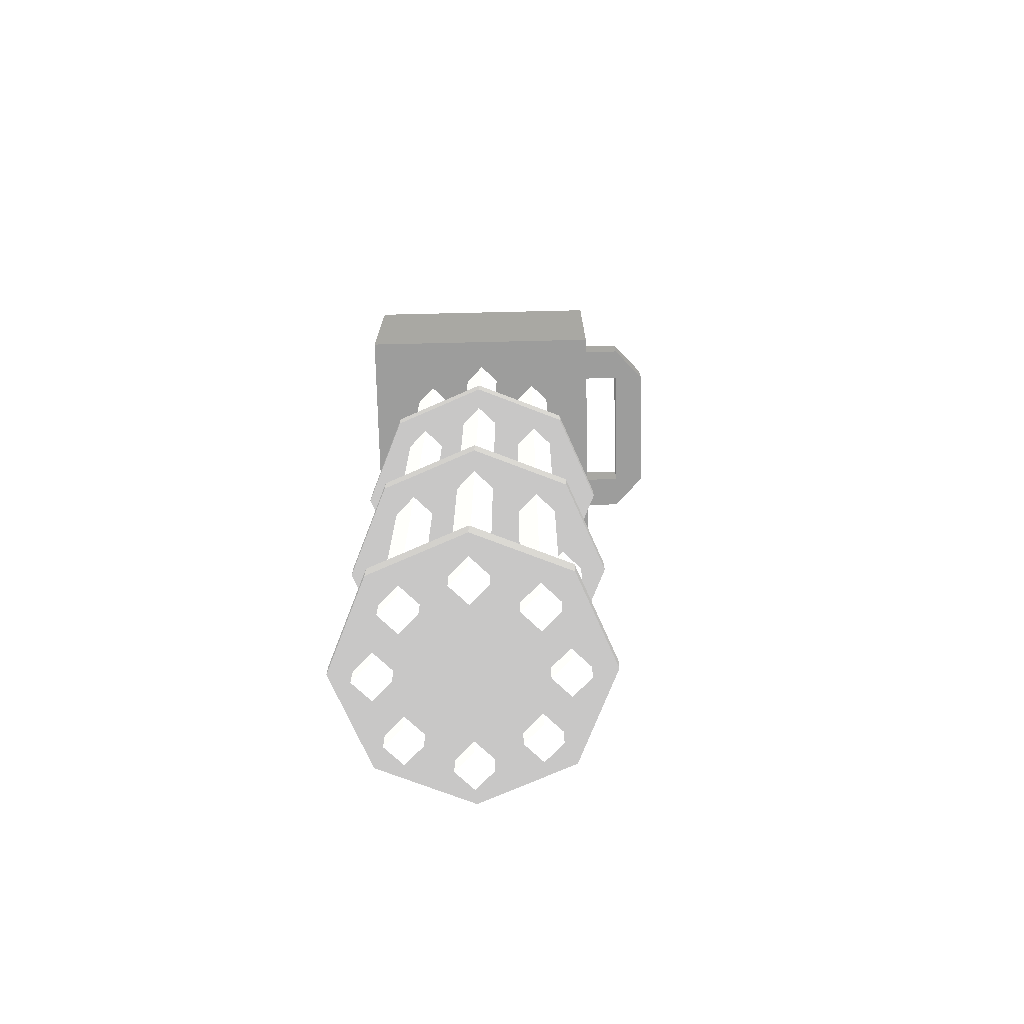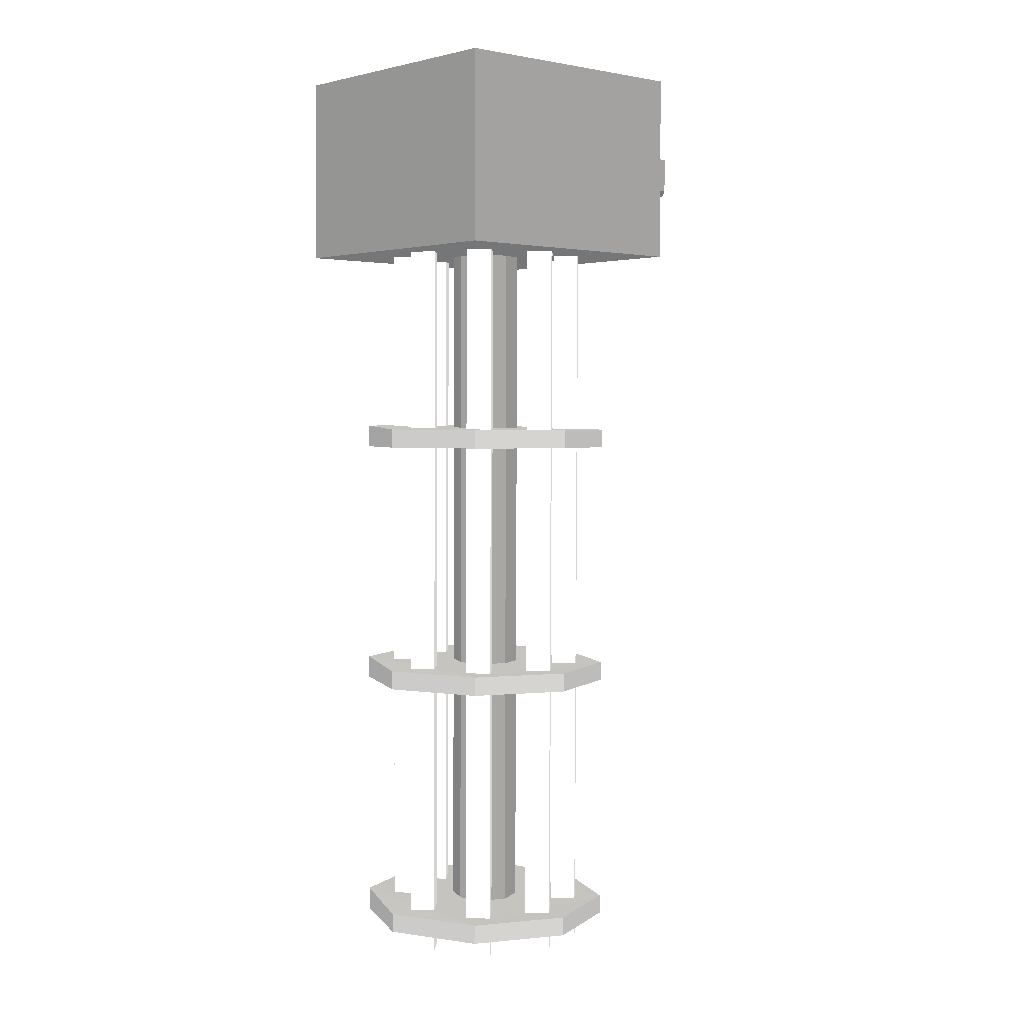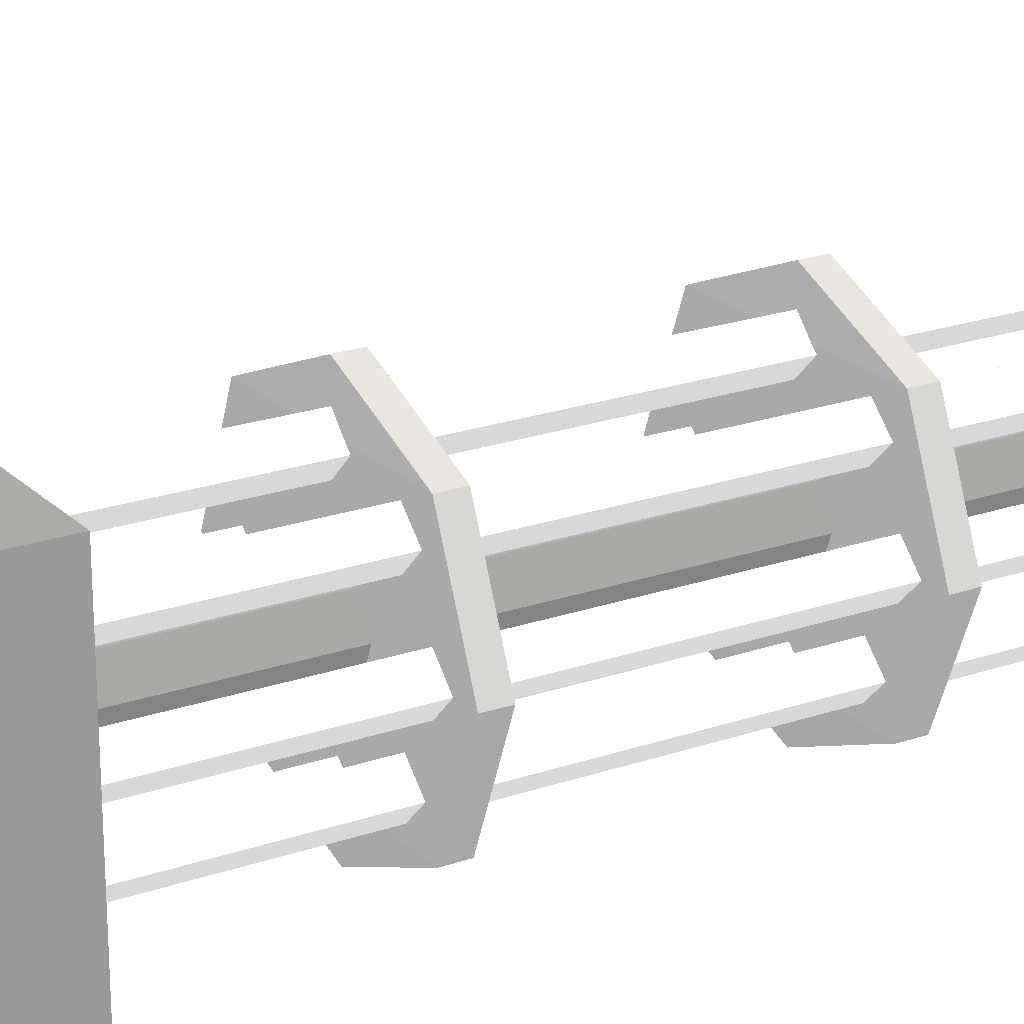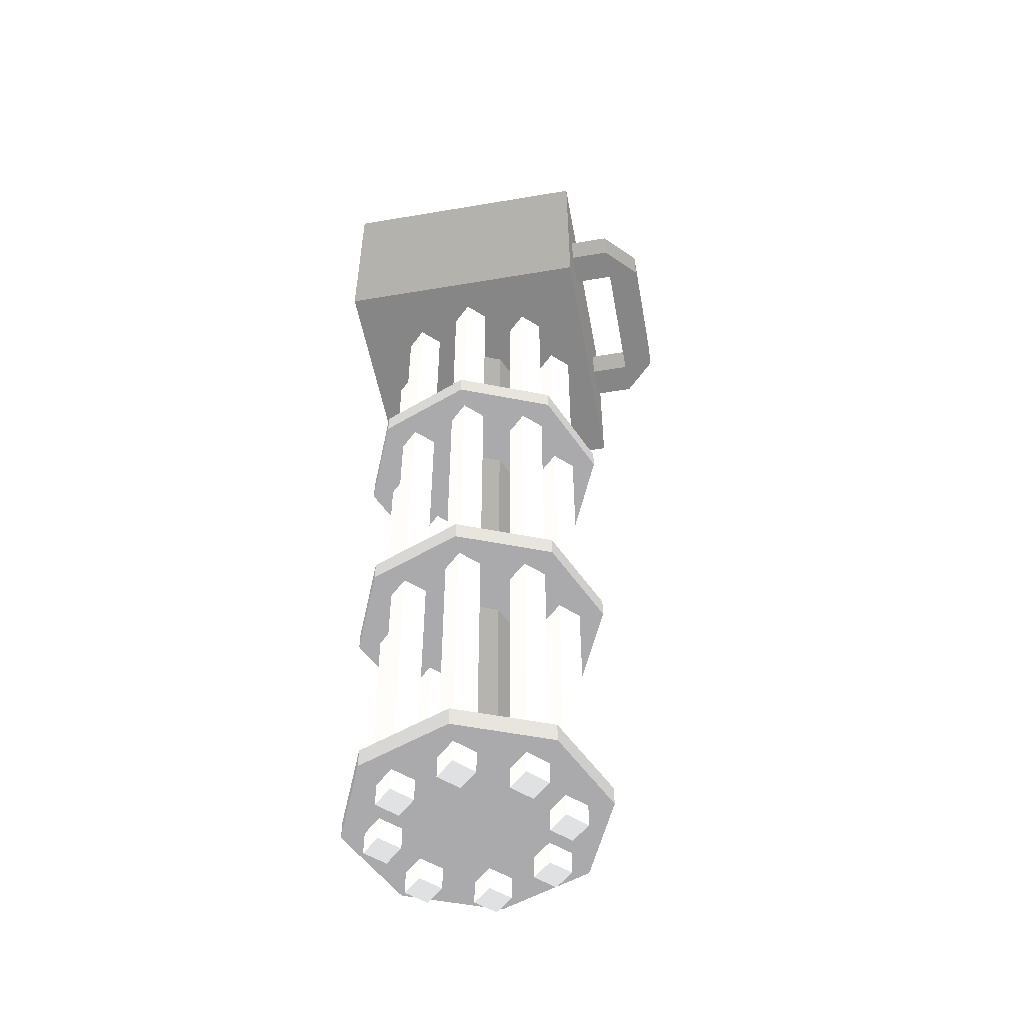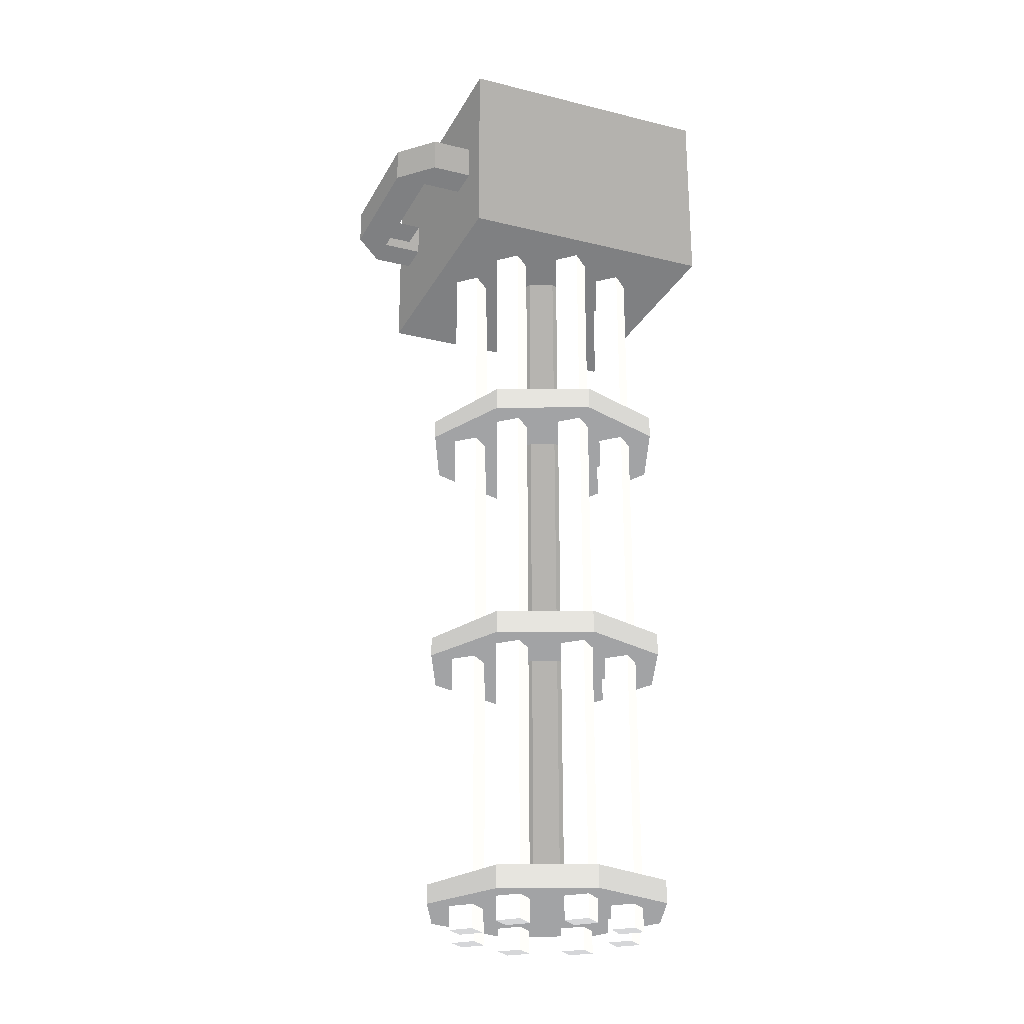
<metadata>
{"format":"obj","ext":"obj","renderer":"f3d","projection":"perspective","resolution":1024,"background":"white","views":[{"elev":-72.7,"azim":91.9,"up":"+Z"},{"elev":2.8,"azim":49.2,"up":"+Z"},{"elev":22.0,"azim":59.1,"up":"+Y"},{"elev":-51.8,"azim":100.9,"up":"+Z"},{"elev":-24.0,"azim":-111.6,"up":"+Z"}]}
</metadata>
<code>
o gunner_body.003
v -0.04605 0.04883 -0.589 0.6315 0.6315 0.6315
v -0.04917 0.04898 -1.252 0.6315 0.6315 0.6315
v -0.06192 0.0644 -0.5889 0.6315 0.6315 0.6315
v -0.06505 0.06454 -1.252 0.6315 0.6315 0.6315
v -0.07749 0.04852 -0.5888 0.6315 0.6315 0.6315
v -0.08061 0.04867 -1.252 0.6315 0.6315 0.6315
v -0.06161 0.03296 -0.5889 0.6315 0.6315 0.6315
v -0.06474 0.0331 -1.252 0.6315 0.6315 0.6315
v 0.01384 0.1099 -0.5892 0.6315 0.6315 0.6315
v 0.01072 0.1101 -1.252 0.6315 0.6315 0.6315
v 0.02941 0.1258 -0.5893 0.6315 0.6315 0.6315
v 0.02629 0.1259 -1.252 0.6315 0.6315 0.6315
v 0.01354 0.1414 -0.5892 0.6315 0.6315 0.6315
v 0.01041 0.1415 -1.252 0.6315 0.6315 0.6315
v -0.00203 0.1255 -0.5892 0.6315 0.6315 0.6315
v -0.005152 0.1256 -1.252 0.6315 0.6315 0.6315
v -0.1386 0.1084 -0.5885 0.6315 0.6315 0.6315
v -0.1417 0.1086 -1.252 0.6315 0.6315 0.6315
v -0.123 0.1243 -0.5886 0.6315 0.6315 0.6315
v -0.1261 0.1244 -1.252 0.6315 0.6315 0.6315
v -0.1389 0.1399 -0.5885 0.6315 0.6315 0.6315
v -0.142 0.14 -1.252 0.6315 0.6315 0.6315
v -0.1544 0.124 -0.5884 0.6315 0.6315 0.6315
v -0.1576 0.1241 -1.251 0.6315 0.6315 0.6315
v -0.04754 0.2012 -0.5889 0.6315 0.6315 0.6315
v -0.05067 0.2014 -1.252 0.6315 0.6315 0.6315
v -0.06342 0.2168 -0.5888 0.6315 0.6315 0.6315
v -0.06654 0.217 -1.252 0.6315 0.6315 0.6315
v -0.07898 0.2009 -0.5888 0.6315 0.6315 0.6315
v -0.08211 0.2011 -1.252 0.6315 0.6315 0.6315
v -0.06311 0.1854 -0.5889 0.6315 0.6315 0.6315
v -0.06623 0.1855 -1.252 0.6315 0.6315 0.6315
v -0.00901 0.1636 -0.5891 0.6315 0.6315 0.6315
v -0.01212 0.1637 -1.252 0.6315 0.6315 0.6315
v 0.006554 0.1795 -0.5892 0.6315 0.6315 0.6315
v 0.003446 0.1795 -1.252 0.6315 0.6315 0.6315
v -0.009321 0.1951 -0.5892 0.6315 0.6315 0.6315
v -0.01243 0.1951 -1.252 0.6315 0.6315 0.6315
v -0.02489 0.1792 -0.589 0.6315 0.6315 0.6315
v -0.02799 0.1792 -1.252 0.6315 0.6315 0.6315
v -0.116 0.08619 -0.5886 0.6315 0.6315 0.6315
v -0.1192 0.08633 -1.252 0.6315 0.6315 0.6315
v -0.1316 0.07032 -0.5886 0.6315 0.6315 0.6315
v -0.1347 0.07046 -1.252 0.6315 0.6315 0.6315
v -0.1157 0.05475 -0.5886 0.6315 0.6315 0.6315
v -0.1188 0.05489 -1.252 0.6315 0.6315 0.6315
v -0.1002 0.07062 -0.5887 0.6315 0.6315 0.6315
v -0.1033 0.07077 -1.252 0.6315 0.6315 0.6315
v -0.1012 0.1784 -0.5887 0.6315 0.6315 0.6315
v -0.1043 0.1785 -1.252 0.6315 0.6315 0.6315
v -0.1171 0.194 -0.5886 0.6315 0.6315 0.6315
v -0.1202 0.1941 -1.252 0.6315 0.6315 0.6315
v -0.1326 0.1781 -0.5885 0.6315 0.6315 0.6315
v -0.1358 0.1782 -1.252 0.6315 0.6315 0.6315
v -0.1168 0.1625 -0.5886 0.6315 0.6315 0.6315
v -0.1199 0.1627 -1.252 0.6315 0.6315 0.6315
v -0.008417 0.08736 -0.5892 0.6315 0.6315 0.6315
v -0.01124 0.08728 -1.252 0.6315 0.6315 0.6315
v -0.02397 0.07147 -0.5892 0.6315 0.6315 0.6315
v -0.02679 0.07139 -1.252 0.6315 0.6315 0.6315
v -0.008084 0.05592 -0.589 0.6315 0.6315 0.6315
v -0.01091 0.05584 -1.252 0.6315 0.6315 0.6315
v 0.007469 0.0718 -0.5891 0.6315 0.6315 0.6315
v 0.004645 0.07173 -1.252 0.6315 0.6315 0.6315
v -0.03345 0.1251 -0.5947 0.3765 0.3765 0.3765
v -0.03638 0.1253 -1.217 0.3765 0.3765 0.3765
v -0.04253 0.1465 -0.5946 0.3765 0.3765 0.3765
v -0.04546 0.1466 -1.217 0.3765 0.3765 0.3765
v -0.06404 0.1551 -0.5945 0.3765 0.3765 0.3765
v -0.06697 0.1553 -1.217 0.3765 0.3765 0.3765
v -0.08537 0.1461 -0.5944 0.3765 0.3765 0.3765
v -0.0883 0.1462 -1.217 0.3765 0.3765 0.3765
v -0.09403 0.1245 -0.5944 0.3765 0.3765 0.3765
v -0.09696 0.1247 -1.217 0.3765 0.3765 0.3765
v -0.08495 0.1032 -0.5944 0.3765 0.3765 0.3765
v -0.08788 0.1033 -1.217 0.3765 0.3765 0.3765
v -0.06344 0.09455 -0.5945 0.3765 0.3765 0.3765
v -0.06638 0.09469 -1.217 0.3765 0.3765 0.3765
v -0.04211 0.1036 -0.5946 0.3765 0.3765 0.3765
v -0.04504 0.1038 -1.217 0.3765 0.3765 0.3765
v 0.0138 0.2058 -0.7625 0.4784 0.4784 0.4784
v 0.01372 0.2058 -0.7793 0.4784 0.4784 0.4784
v -0.06618 0.238 -0.7621 0.4784 0.4784 0.4784
v -0.06626 0.238 -0.7789 0.4784 0.4784 0.4784
v -0.1455 0.2042 -0.7586 0.4784 0.4784 0.4784
v -0.1456 0.2042 -0.7785 0.4784 0.4784 0.4784
v -0.1777 0.1242 -0.7584 0.4784 0.4784 0.4784
v -0.1778 0.1242 -0.7784 0.4784 0.4784 0.4784
v -0.1439 0.04491 -0.7586 0.4784 0.4784 0.4784
v -0.144 0.04491 -0.7785 0.4784 0.4784 0.4784
v 0.0475 0.1265 -0.7794 0.4784 0.4784 0.4784
v 0.04757 0.1265 -0.7627 0.4784 0.4784 0.4784
v 0.01528 0.04648 -0.7793 0.4784 0.4784 0.4784
v 0.01536 0.04647 -0.7626 0.4784 0.4784 0.4784
v -0.06405 0.0127 -0.7789 0.4784 0.4784 0.4784
v -0.06397 0.0127 -0.7622 0.4784 0.4784 0.4784
v -0.1451 0.04496 -1.003 0.4784 0.4784 0.4784
v -0.145 0.04496 -0.9828 0.4784 0.4784 0.4784
v -0.1789 0.1243 -1.003 0.4784 0.4784 0.4784
v -0.1788 0.1243 -0.9827 0.4784 0.4784 0.4784
v -0.1466 0.2043 -1.003 0.4784 0.4784 0.4784
v -0.1466 0.2043 -0.9828 0.4784 0.4784 0.4784
v -0.06731 0.2381 -1.003 0.4784 0.4784 0.4784
v -0.06724 0.238 -0.9863 0.4784 0.4784 0.4784
v 0.01266 0.2058 -1.003 0.4784 0.4784 0.4784
v 0.01274 0.2058 -0.9867 0.4784 0.4784 0.4784
v 0.04644 0.1265 -1.004 0.4784 0.4784 0.4784
v 0.04652 0.1265 -0.9869 0.4784 0.4784 0.4784
v 0.01423 0.04653 -1.003 0.4784 0.4784 0.4784
v 0.01431 0.04652 -0.9868 0.4784 0.4784 0.4784
v -0.0651 0.01275 -1.003 0.4784 0.4784 0.4784
v -0.06503 0.01275 -0.9864 0.4784 0.4784 0.4784
v -0.0661 0.0128 -1.214 0.4784 0.4784 0.4784
v -0.06618 0.0128 -1.231 0.4784 0.4784 0.4784
v 0.01323 0.04657 -1.215 0.4784 0.4784 0.4784
v 0.01315 0.04658 -1.231 0.4784 0.4784 0.4784
v 0.04544 0.1266 -1.215 0.4784 0.4784 0.4784
v 0.04537 0.1266 -1.232 0.4784 0.4784 0.4784
v 0.01167 0.2059 -1.215 0.4784 0.4784 0.4784
v 0.01159 0.2059 -1.231 0.4784 0.4784 0.4784
v -0.06831 0.2381 -1.214 0.4784 0.4784 0.4784
v -0.06839 0.2381 -1.231 0.4784 0.4784 0.4784
v -0.1476 0.2043 -1.211 0.4784 0.4784 0.4784
v -0.1477 0.2043 -1.231 0.4784 0.4784 0.4784
v -0.1798 0.1243 -1.211 0.4784 0.4784 0.4784
v -0.1799 0.1243 -1.231 0.4784 0.4784 0.4784
v -0.1461 0.04501 -1.211 0.4784 0.4784 0.4784
v -0.1462 0.04501 -1.231 0.4784 0.4784 0.4784
f 1 4 3
f 4 5 3
f 4 8 6
f 5 8 7
f 7 2 1
f 10 11 9
f 11 14 13
f 10 14 12
f 14 15 13
f 15 10 9
f 17 20 19
f 20 21 19
f 18 22 20
f 22 23 21
f 23 18 17
f 26 27 25
f 27 30 29
f 28 32 30
f 29 32 31
f 32 25 31
f 34 35 33
f 36 37 35
f 36 40 38
f 37 40 39
f 39 34 33
f 42 43 41
f 44 45 43
f 44 48 46
f 45 48 47
f 48 41 47
f 50 51 49
f 52 53 51
f 52 56 54
f 54 55 53
f 55 50 49
f 58 59 57
f 59 62 61
f 58 62 60
f 61 64 63
f 64 57 63
f 65 68 67
f 67 70 69
f 69 72 71
f 72 73 71
f 74 75 73
f 76 77 75
f 78 79 77
f 80 65 79
f 81 85 89
f 87 90 89
f 88 84 91
f 86 87 85
f 90 96 89
f 83 86 85
f 91 81 92
f 93 92 94
f 96 93 94
f 82 83 81
f 106 102 98
f 100 97 98
f 99 103 107
f 102 99 100
f 97 112 98
f 104 101 102
f 107 106 108
f 109 108 110
f 112 109 110
f 106 103 104
f 114 115 113
f 116 117 115
f 117 120 119
f 119 122 121
f 121 124 123
f 123 126 125
f 126 122 118
f 125 128 127
f 128 113 127
f 119 123 127
f 1 2 4
f 4 6 5
f 4 2 8
f 5 6 8
f 7 8 2
f 10 12 11
f 11 12 14
f 10 16 14
f 14 16 15
f 15 16 10
f 17 18 20
f 20 22 21
f 18 24 22
f 22 24 23
f 23 24 18
f 26 28 27
f 27 28 30
f 28 26 32
f 29 30 32
f 32 26 25
f 34 36 35
f 36 38 37
f 36 34 40
f 37 38 40
f 39 40 34
f 42 44 43
f 44 46 45
f 44 42 48
f 45 46 48
f 48 42 41
f 50 52 51
f 52 54 53
f 52 50 56
f 54 56 55
f 55 56 50
f 58 60 59
f 59 60 62
f 58 64 62
f 61 62 64
f 64 58 57
f 65 66 68
f 67 68 70
f 69 70 72
f 72 74 73
f 74 76 75
f 76 78 77
f 78 80 79
f 80 66 65
f 89 96 94
f 94 92 81
f 81 83 85
f 85 87 89
f 89 94 81
f 87 88 90
f 91 93 95
f 95 90 88
f 88 86 84
f 84 82 91
f 91 95 88
f 86 88 87
f 90 95 96
f 83 84 86
f 91 82 81
f 93 91 92
f 96 95 93
f 82 84 83
f 98 112 110
f 110 108 106
f 106 104 102
f 102 100 98
f 98 110 106
f 100 99 97
f 107 109 111
f 111 97 99
f 99 101 103
f 103 105 107
f 107 111 99
f 102 101 99
f 97 111 112
f 104 103 101
f 107 105 106
f 109 107 108
f 112 111 109
f 106 105 103
f 114 116 115
f 116 118 117
f 117 118 120
f 119 120 122
f 121 122 124
f 123 124 126
f 118 116 114
f 114 128 126
f 126 124 122
f 122 120 118
f 118 114 126
f 125 126 128
f 128 114 113
f 127 113 115
f 115 117 119
f 119 121 123
f 123 125 127
f 127 115 119
o gunner_body.004
v -0.1778 0.008144 -0.4332 0.3765 0.3765 0.3765
v -0.18 0.2374 -0.4332 0.3765 0.3765 0.3765
v -0.1785 0.00818 -0.5976 0.3765 0.3765 0.3765
v -0.1808 0.2374 -0.5976 0.3765 0.3765 0.3765
v 0.05903 0.01047 -0.4343 0.3765 0.3765 0.3765
v 0.05678 0.2397 -0.4343 0.3765 0.3765 0.3765
v 0.05826 0.0105 -0.5987 0.3765 0.3765 0.3765
v 0.05601 0.2397 -0.5987 0.3765 0.3765 0.3765
v -0.1523 0.2377 -0.5003 0.3765 0.3765 0.3765
v -0.1524 0.2377 -0.5307 0.3765 0.3765 0.3765
v -0.1218 0.238 -0.5004 0.3765 0.3765 0.3765
v -0.122 0.238 -0.5309 0.3765 0.3765 0.3765
v -0.002584 0.2391 -0.501 0.3765 0.3765 0.3765
v -0.002727 0.2391 -0.5314 0.3765 0.3765 0.3765
v 0.02786 0.2394 -0.5011 0.3765 0.3765 0.3765
v 0.02771 0.2394 -0.5316 0.3765 0.3765 0.3765
v -0.1526 0.2735 -0.5003 0.3765 0.3765 0.3765
v -0.1527 0.2735 -0.5307 0.3765 0.3765 0.3765
v -0.1222 0.2738 -0.5004 0.3765 0.3765 0.3765
v -0.1223 0.2738 -0.5309 0.3765 0.3765 0.3765
v -0.002935 0.275 -0.501 0.3765 0.3765 0.3765
v -0.003079 0.275 -0.5314 0.3765 0.3765 0.3765
v 0.02751 0.2753 -0.5011 0.3765 0.3765 0.3765
v 0.02736 0.2753 -0.5316 0.3765 0.3765 0.3765
v -0.1224 0.3022 -0.5004 0.3765 0.3765 0.3765
v -0.1226 0.3022 -0.5308 0.3765 0.3765 0.3765
v -0.003213 0.3033 -0.501 0.3765 0.3765 0.3765
v -0.003357 0.3034 -0.5314 0.3765 0.3765 0.3765
f 130 131 129
f 131 136 135
f 135 134 133
f 134 129 133
f 135 129 131
f 137 132 130
f 132 140 136
f 136 140 142
f 142 144 136
f 144 134 136
f 134 141 130
f 141 140 139
f 137 130 139
f 130 141 139
f 141 151 149
f 142 152 144
f 137 147 145
f 138 148 140
f 144 151 143
f 139 148 147
f 138 145 146
f 154 150 148
f 146 153 154
f 149 151 155
f 152 150 156
f 145 147 153
f 148 146 154
f 152 155 151
f 155 154 153
f 148 149 147
f 155 147 149
f 130 132 131
f 131 132 136
f 135 136 134
f 134 130 129
f 135 133 129
f 137 138 132
f 132 138 140
f 144 143 134
f 134 143 141
f 141 142 140
f 141 143 151
f 142 150 152
f 137 139 147
f 138 146 148
f 144 152 151
f 139 140 148
f 138 137 145
f 154 156 150
f 146 145 153
f 152 156 155
f 155 156 154
f 148 150 149
f 155 153 147

</code>
